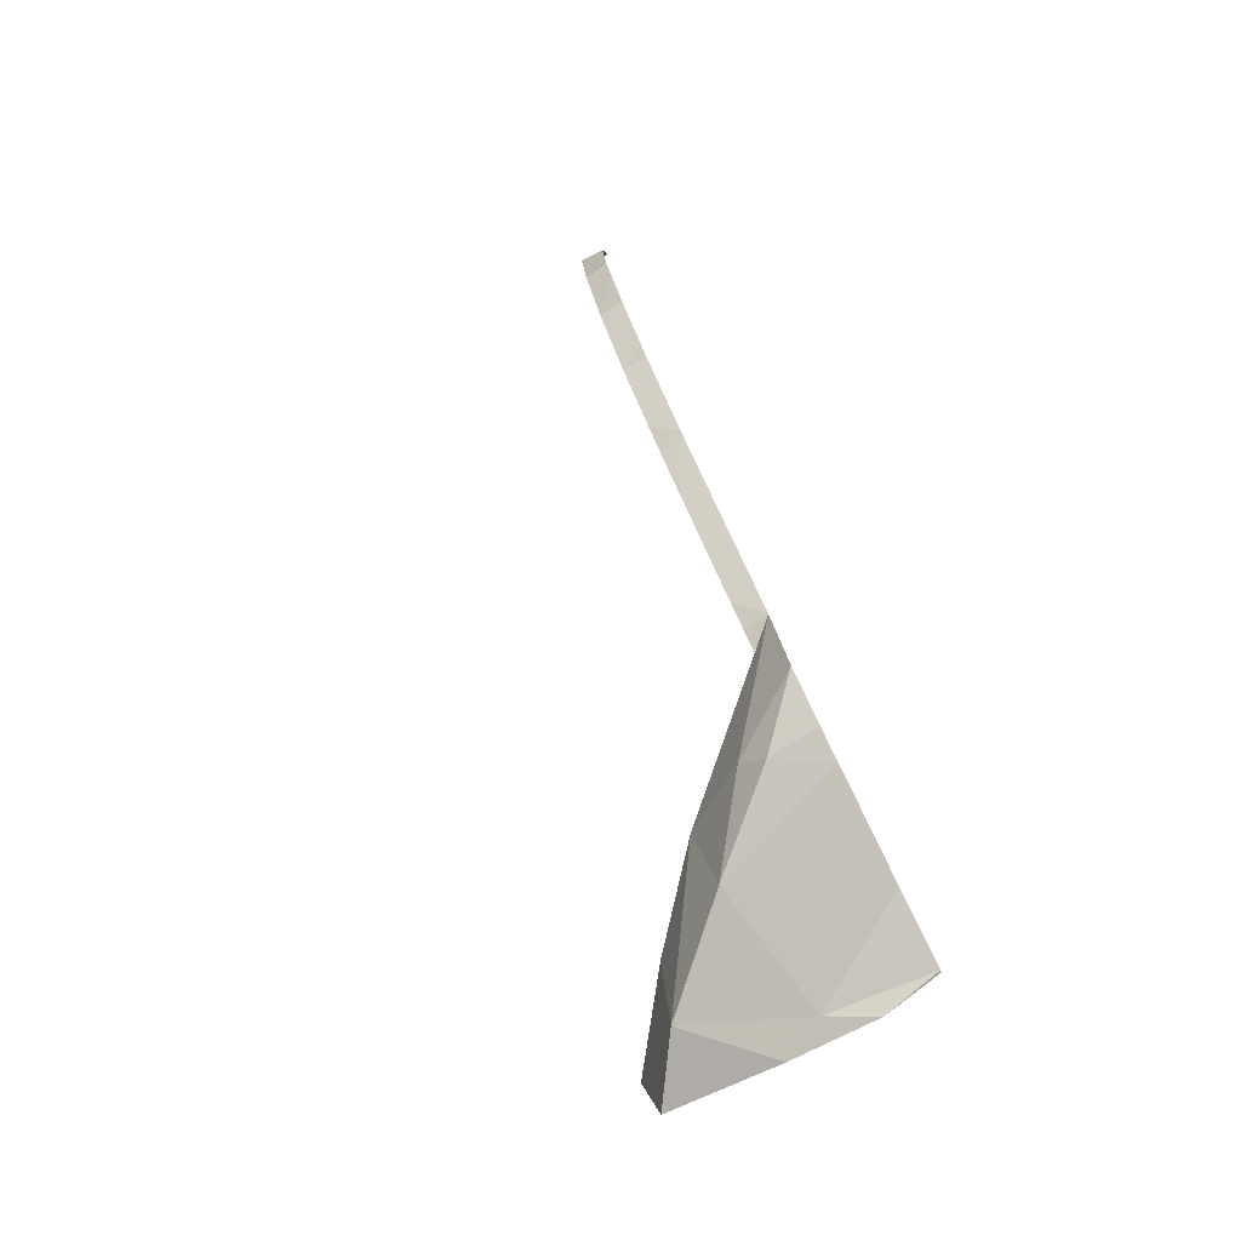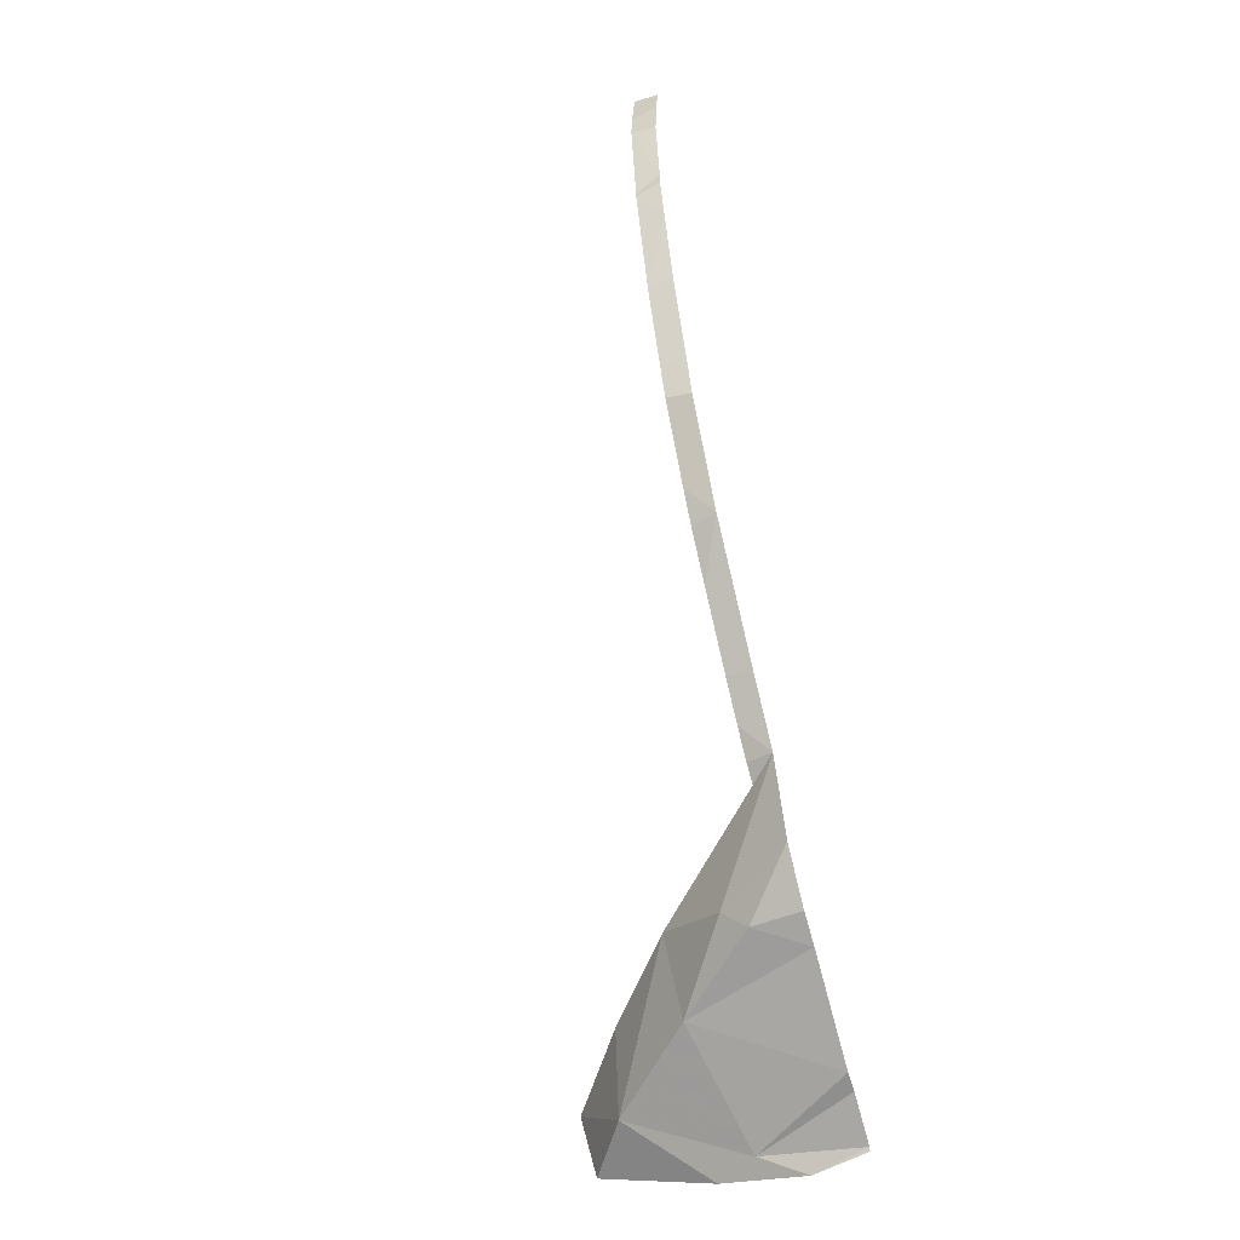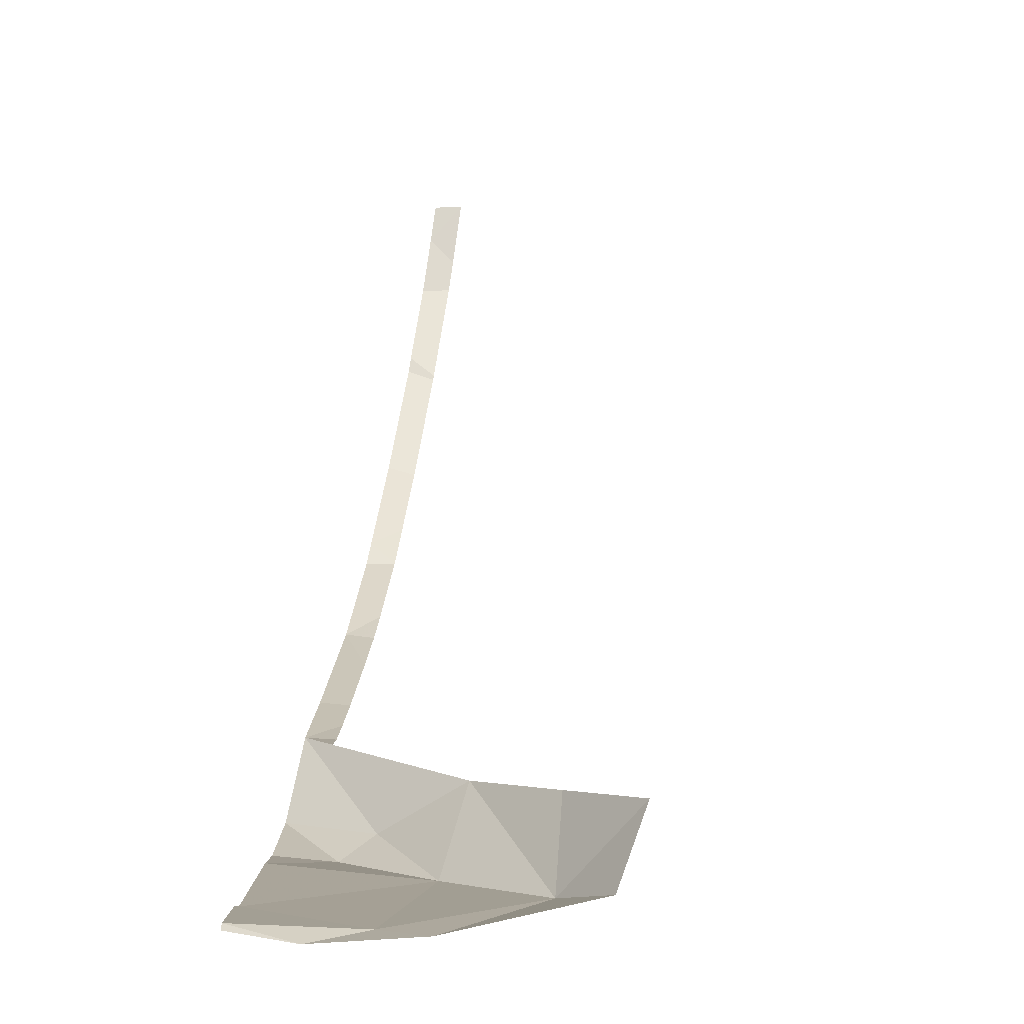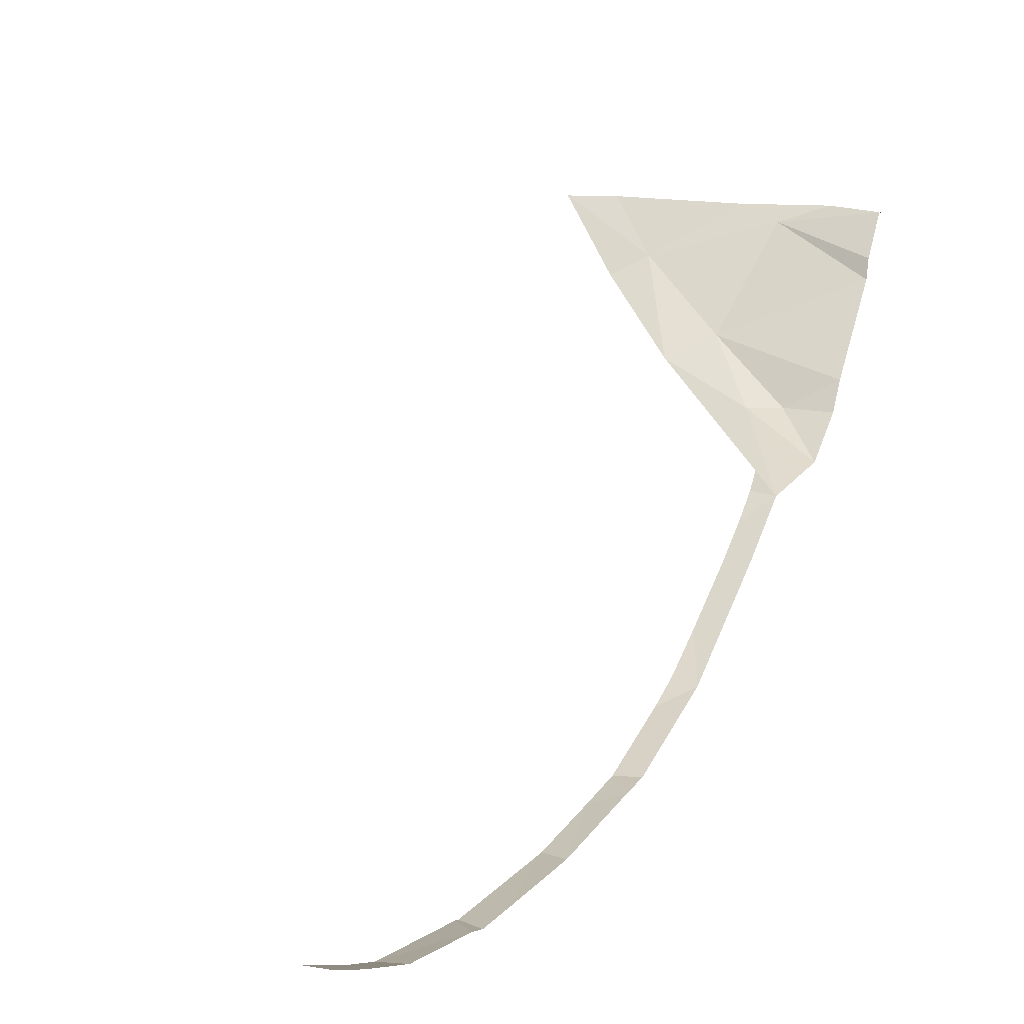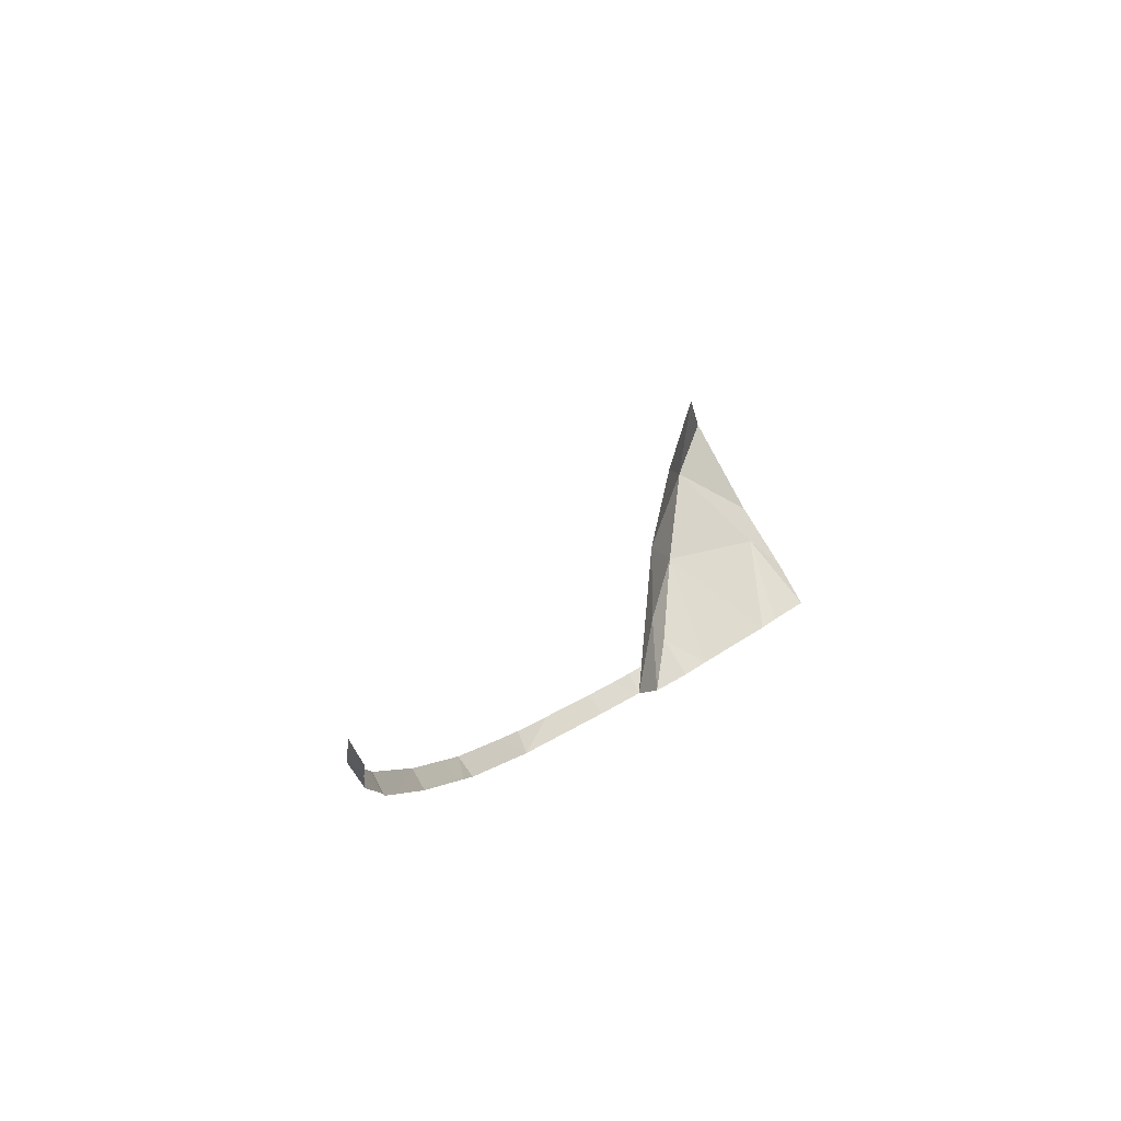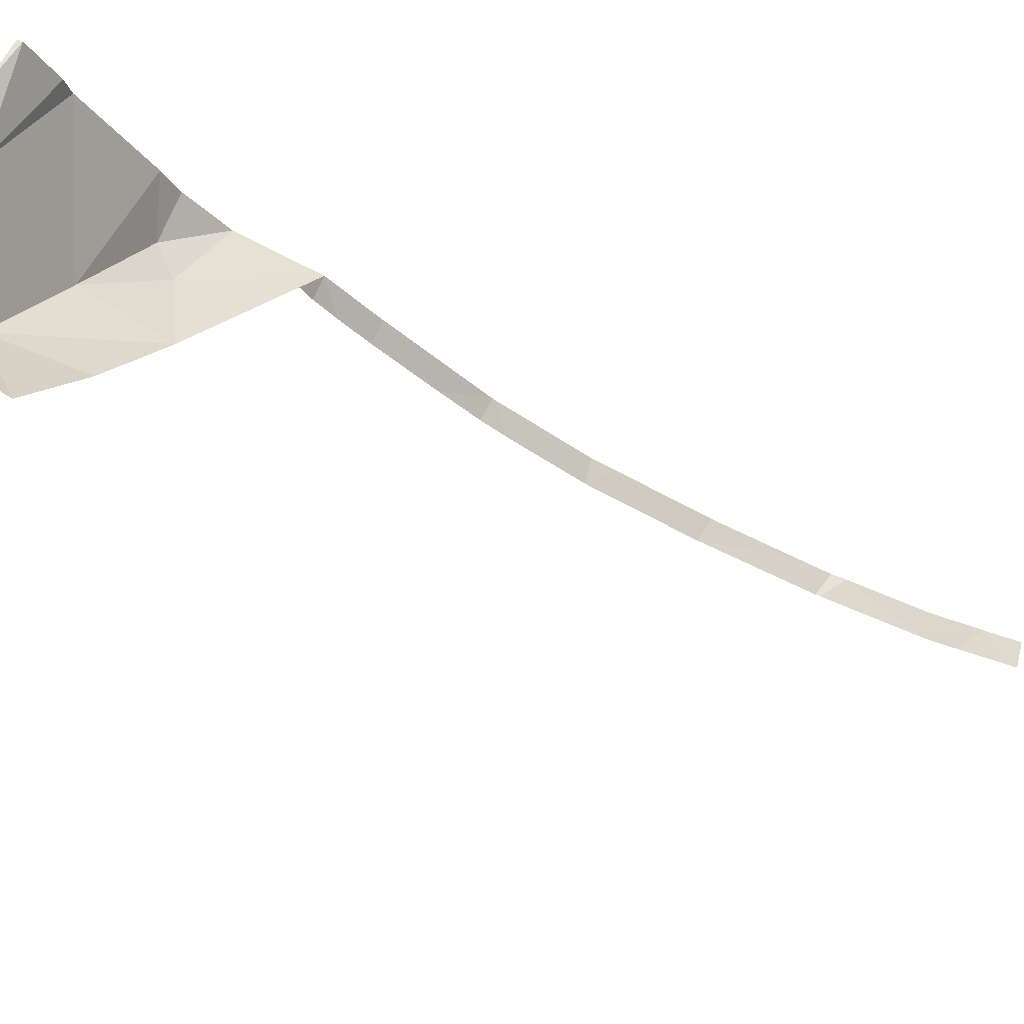
<metadata>
{"format":"obj","ext":"obj","renderer":"f3d","projection":"perspective","resolution":1024,"background":"white","views":[{"elev":-78.3,"azim":-152.6,"up":"+Y"},{"elev":-51.1,"azim":-162.0,"up":"+Y"},{"elev":65.6,"azim":7.4,"up":"+Z"},{"elev":0.6,"azim":-149.1,"up":"+Z"},{"elev":76.2,"azim":-126.0,"up":"+Y"},{"elev":72.4,"azim":110.7,"up":"+Z"}]}
</metadata>
<code>
v 0.025 -1.08 -1.436
v 0 -1.08 -1.44
v 0.025 -1.059 -1.461
v 0.025 -1.091 -1.418
v 0 -1.08 -1.44
v 0.025 -1.08 -1.436
v 0.025 -1.059 -1.461
v 0 -1.08 -1.44
v 0 -1.03 -1.495
v 0.025 -1.03 -1.493
v 0.025 -1.03 -1.493
v 0 -1.03 -1.495
v 0 -0.93 -1.595
v 0.025 -0.9717 -1.551
v 0.025 -0.9038 -1.611
v 0 -0.93 -1.595
v 0 -0.835 -1.66
v 0.025 -0.8315 -1.66
v 0.025 -0.9326 -1.588
v 0 -0.93 -1.595
v 0.025 -0.9038 -1.611
v 0.025 -0.9717 -1.551
v 0 -0.93 -1.595
v 0.025 -0.9326 -1.588
v 0.025 -0.4955 -1.755
v 0 -0.5 -1.755
v 0 -0.445 -1.75
v 0.025 -0.4654 -1.752
v 0.025 -0.4654 -1.752
v 0 -0.445 -1.75
v 0.025 -0.4066 -1.743
v 0 -0.445 -1.75
v 0 -0.41 -1.745
v 0.025 -0.4066 -1.743
v 0.025 -0.6121 -1.739
v 0 -0.63 -1.735
v 0 -0.595 -1.745
v 0.025 -0.6021 -1.741
v 0.025 -0.6021 -1.741
v 0 -0.595 -1.745
v 0 -0.58 -1.745
v 0.025 -0.5978 -1.741
v 0.025 -0.5978 -1.741
v 0 -0.58 -1.745
v 0.025 -0.4955 -1.755
v 0 -0.58 -1.745
v 0 -0.5 -1.755
v 0.025 -0.4955 -1.755
v 0.025 -0.7903 -1.678
v 0 -0.81 -1.67
v 0 -0.715 -1.71
v 0.025 -0.7202 -1.707
v 0.025 -0.8315 -1.66
v 0 -0.835 -1.66
v 0 -0.81 -1.67
v 0.025 -0.8315 -1.66
v 0 -0.81 -1.67
v 0.025 -0.7903 -1.678
v 0.025 -0.7202 -1.707
v 0 -0.715 -1.71
v 0 -0.63 -1.735
v 0.025 -0.7202 -1.707
v 0 -0.63 -1.735
v 0.025 -0.6121 -1.739
v 0 -1.305 -1.175
v 0.1 -1.295 -1.18
v 0.055 -1.315 -1.165
v 0 -1.305 -1.175
v 0.055 -1.315 -1.165
v 0 -1.31 -1.175
v 0.14 -1.3 -1.16
v 0.055 -1.315 -1.165
v 0.1 -1.295 -1.18
v 0 -1.28 -1.22
v 0.1 -1.295 -1.18
v 0 -1.305 -1.175
v 0 -1.275 -1.24
v 0.13 -1.225 -1.29
v 0.1 -1.295 -1.18
v 0 -1.275 -1.24
v 0.1 -1.295 -1.18
v 0 -1.28 -1.22
v 0.1 -1.295 -1.18
v 0.13 -1.225 -1.29
v 0.215 -1.25 -1.21
v 0.21 -1.165 -1.235
v 0.215 -1.25 -1.21
v 0.14 -1.14 -1.315
v 0.13 -1.225 -1.29
v 0.14 -1.14 -1.315
v 0.215 -1.25 -1.21
v 0 -1.16 -1.41
v 0.075 -1.175 -1.36
v 0.05 -1.2 -1.36
v 0 -1.2 -1.365
v 0.05 -1.2 -1.36
v 0 -1.215 -1.335
v 0 -1.16 -1.41
v 0.05 -1.2 -1.36
v 0 -1.2 -1.365
v 0 -1.215 -1.335
v 0.13 -1.225 -1.29
v 0 -1.275 -1.24
v 0 -1.215 -1.335
v 0.05 -1.2 -1.36
v 0.13 -1.225 -1.29
v 0.075 -1.175 -1.36
v 0.13 -1.225 -1.29
v 0.05 -1.2 -1.36
v 0.075 -1.175 -1.36
v 0.14 -1.14 -1.315
v 0.13 -1.225 -1.29
v 0.14 -1.14 -1.315
v 0.075 -1.175 -1.36
v 0 -1.08 -1.44
v 0 -1.16 -1.41
v 0 -1.08 -1.44
v 0.075 -1.175 -1.36
v 0.255 -1.26 -1.15
v 0.215 -1.25 -1.21
v 0.27 -1.19 -1.155
v 0.14 -1.3 -1.16
v 0.215 -1.25 -1.21
v 0.255 -1.26 -1.15
v 0.1 -1.295 -1.18
v 0.215 -1.25 -1.21
v 0.14 -1.3 -1.16
v 0.21 -1.165 -1.235
v 0.27 -1.19 -1.155
v 0.215 -1.25 -1.21
g mesh7446960
f 1 2 3
f 4 5 6
f 7 8 9
f 9 10 7
f 11 12 13
f 13 14 11
f 15 16 17
f 17 18 15
f 19 20 21
f 22 23 24
f 25 26 27
f 27 28 25
f 29 30 31
f 32 33 34
f 35 36 37
f 37 38 35
f 39 40 41
f 41 42 39
f 43 44 45
f 46 47 48
f 49 50 51
f 51 52 49
f 53 54 55
f 56 57 58
f 59 60 61
f 62 63 64
f 65 66 67
f 68 69 70
f 71 72 73
f 74 75 76
f 77 78 79
f 80 81 82
f 83 84 85
f 86 87 88
f 89 90 91
f 92 93 94
f 95 96 97
f 98 99 100
f 101 102 103
f 104 105 106
f 107 108 109
f 110 111 112
f 113 114 115
f 116 117 118
f 119 120 121
f 122 123 124
f 125 126 127
f 128 129 130

</code>
